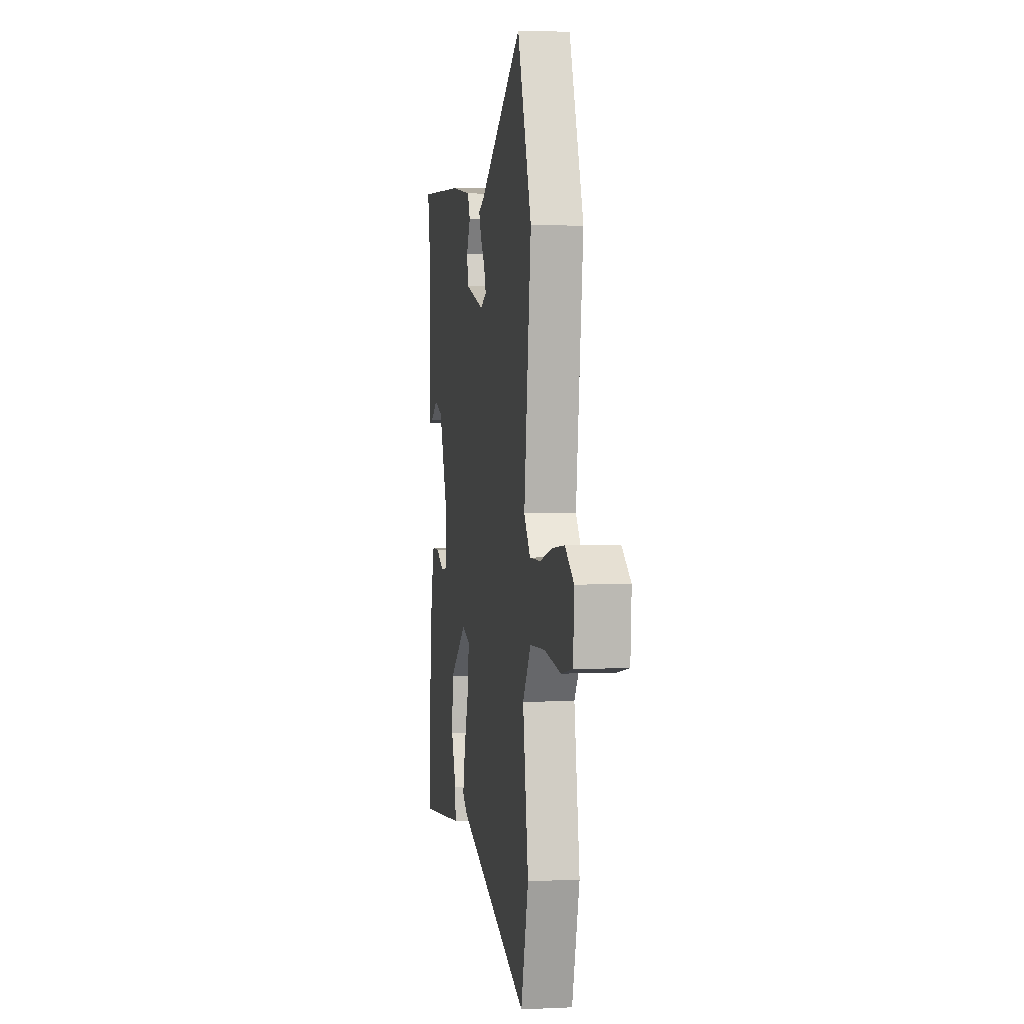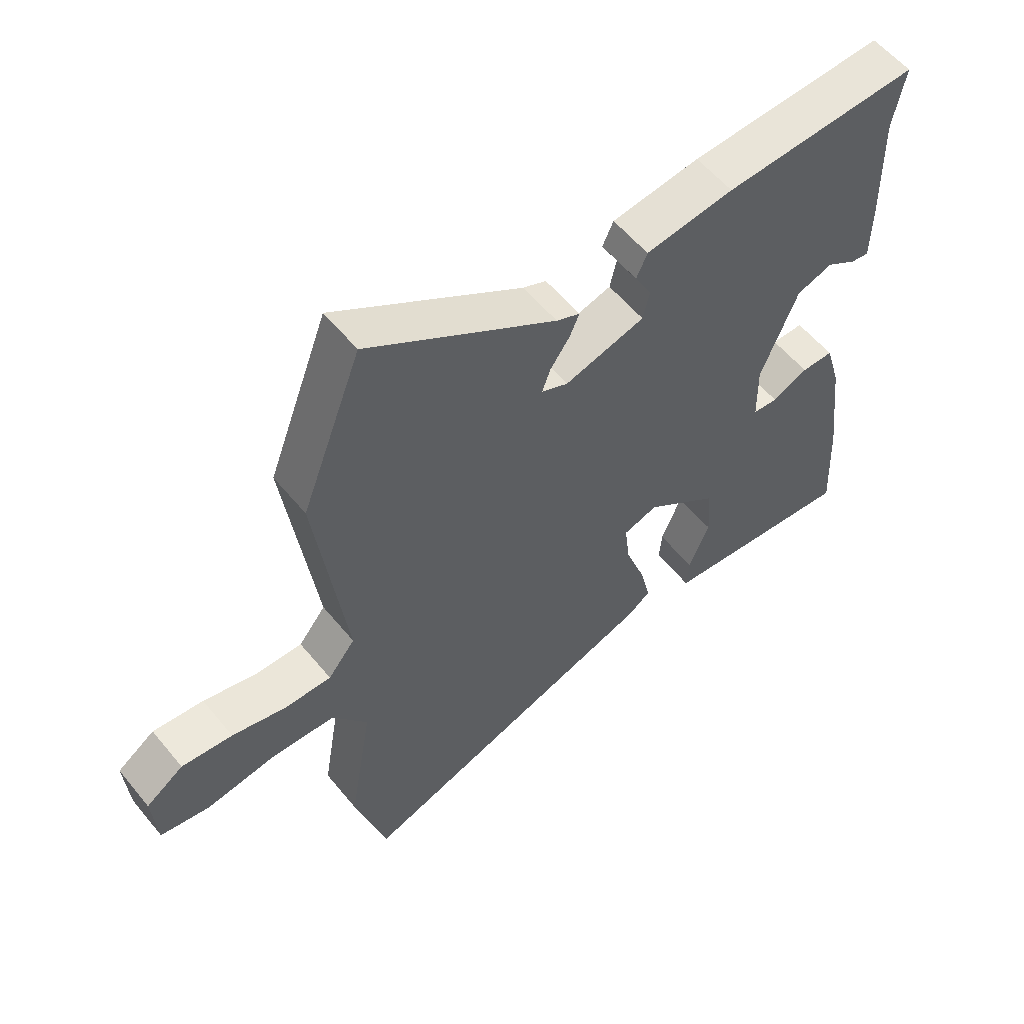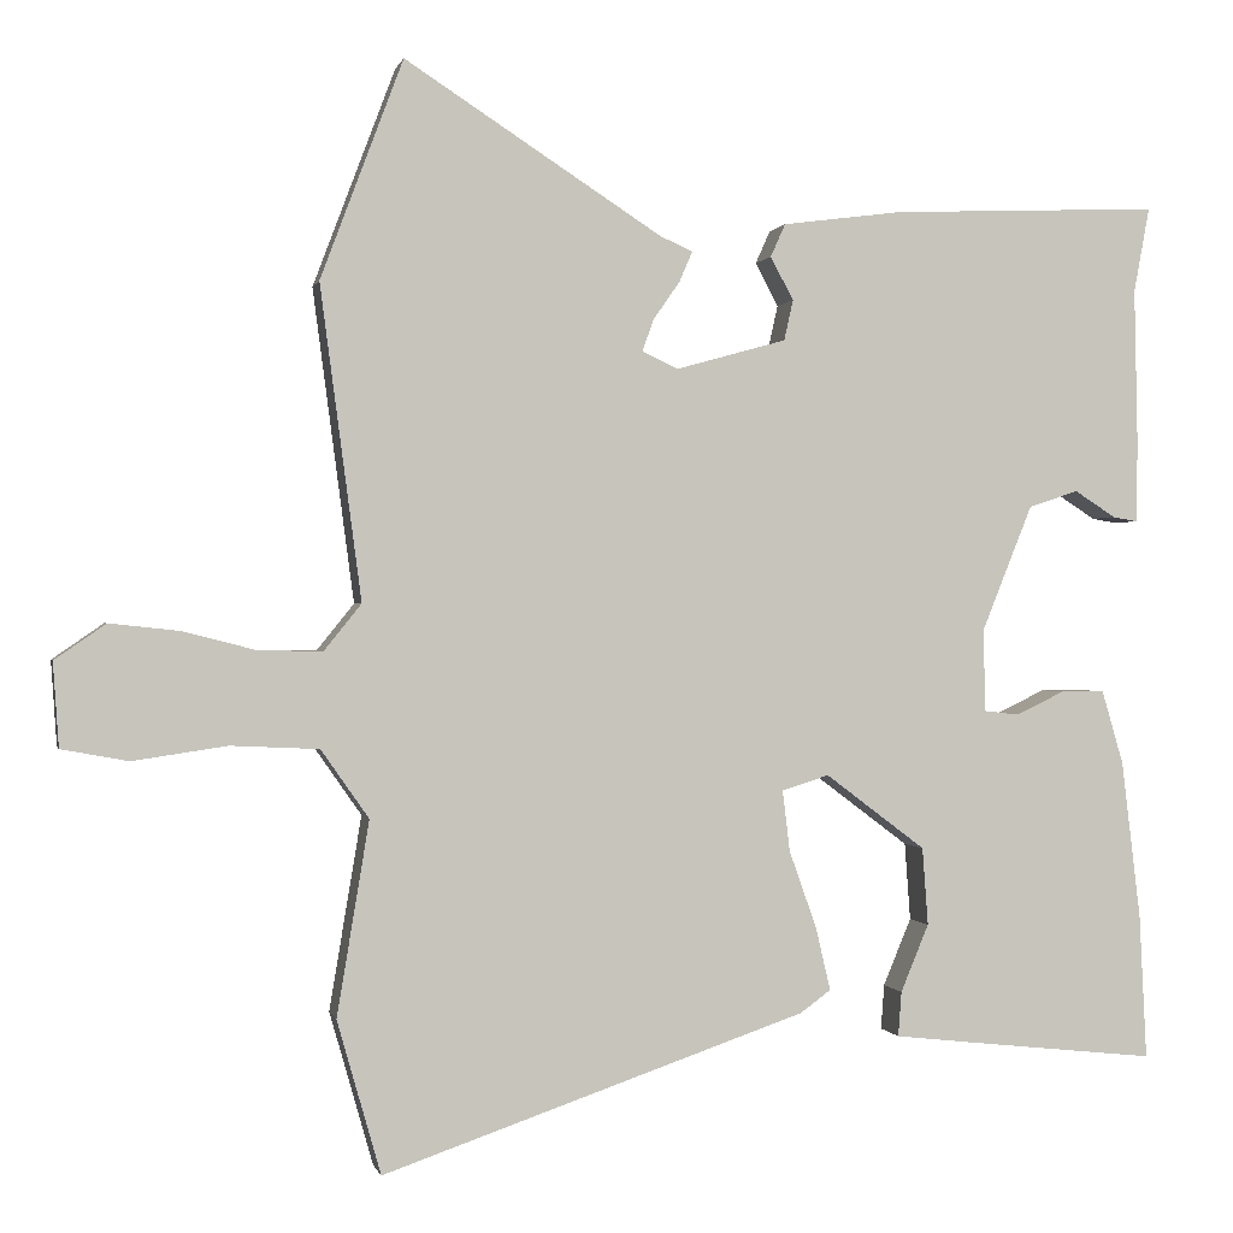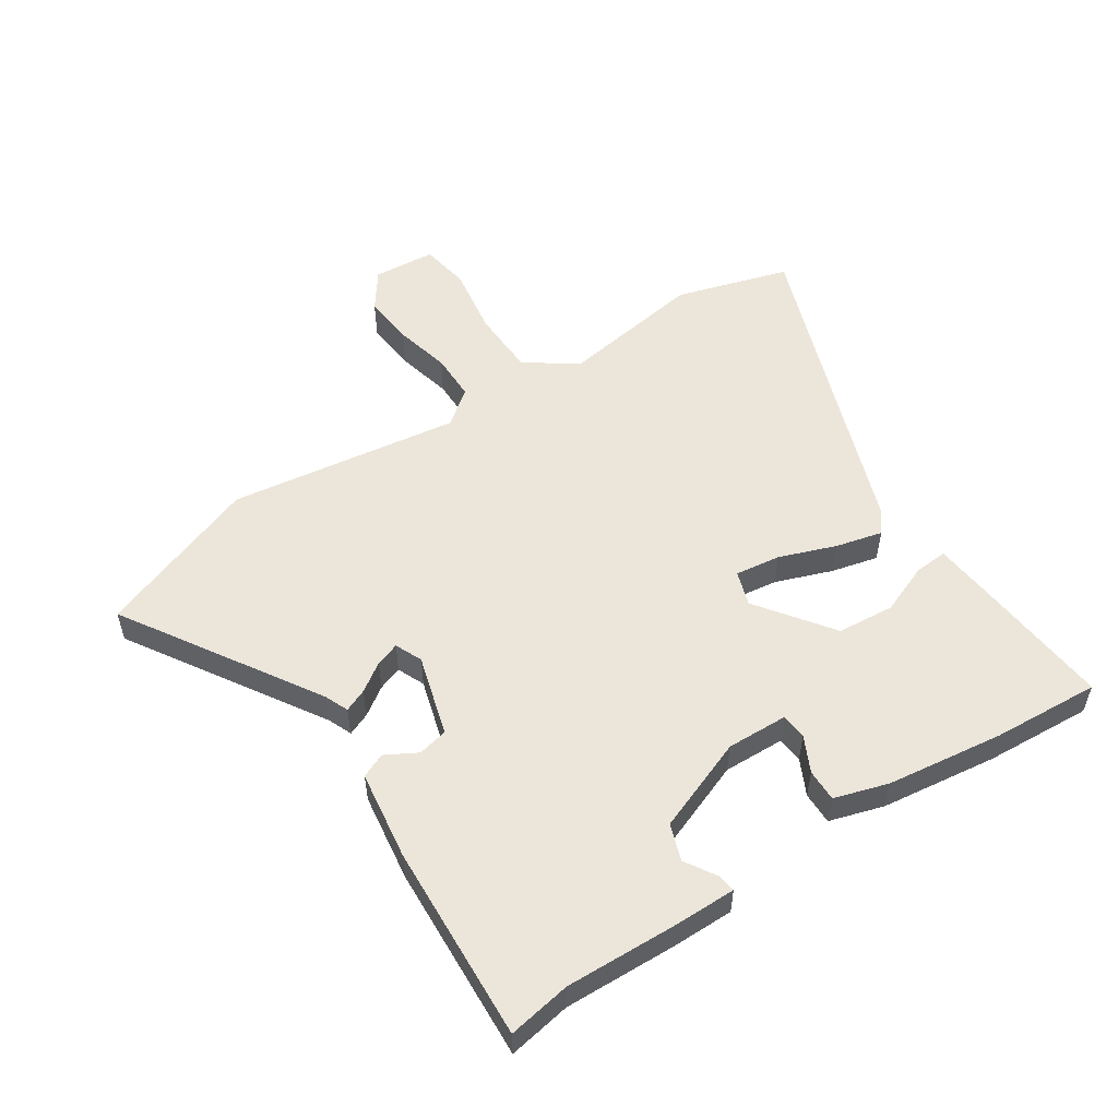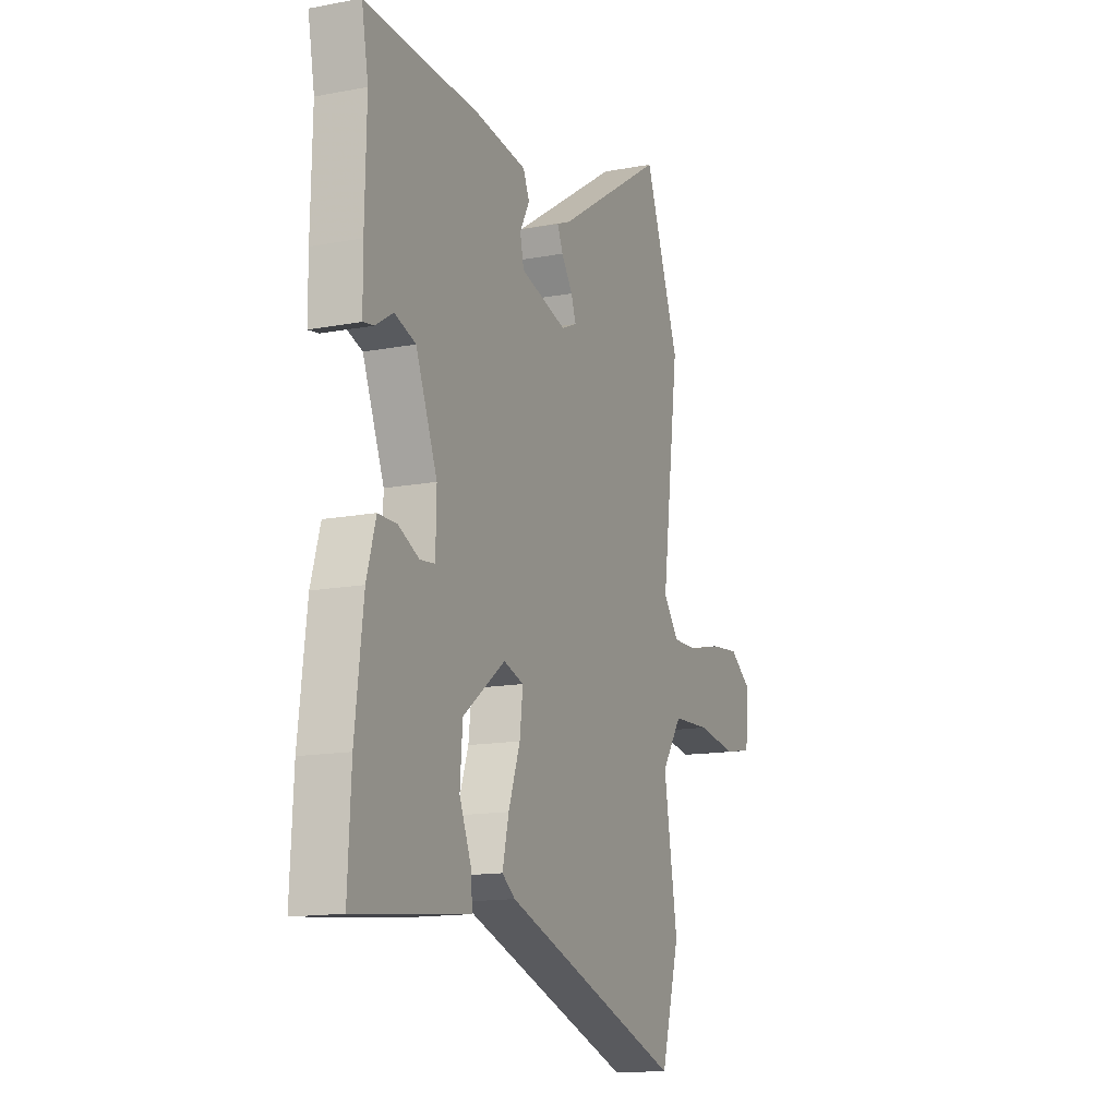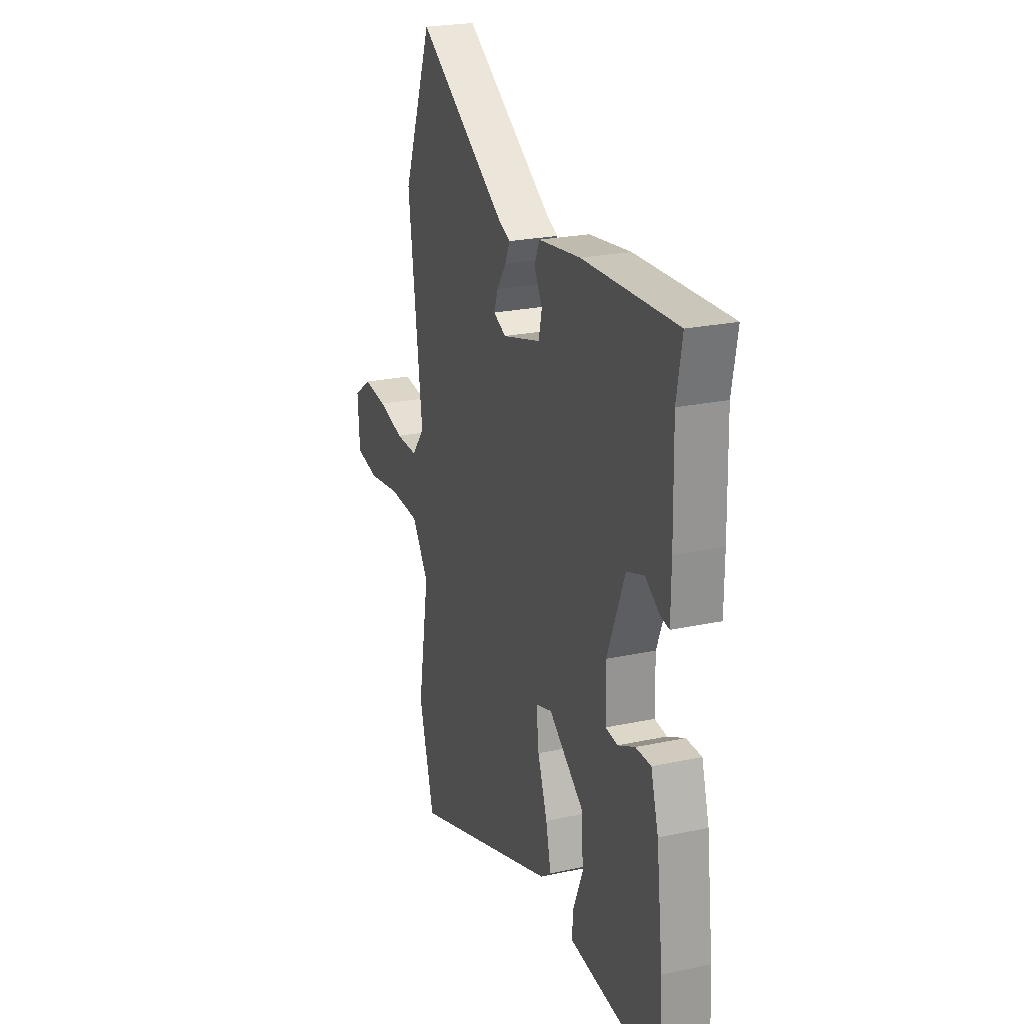
<metadata>
{"format":"obj","ext":"obj","renderer":"f3d","projection":"perspective","resolution":1024,"background":"white","views":[{"elev":3.1,"azim":-99.3,"up":"+Z"},{"elev":57.2,"azim":-38.9,"up":"+Z"},{"elev":0.1,"azim":-12.5,"up":"+Z"},{"elev":54.4,"azim":57.4,"up":"+Y"},{"elev":-14.2,"azim":112.7,"up":"+Z"},{"elev":23.5,"azim":70.1,"up":"+Z"}]}
</metadata>
<code>
v 0.505 0.07 0.526
v 0.486 0.07 0.423
v 0.49 0.07 0.236
v 0.489 0.07 0.136
v 0.459 0.07 0.141
v 0.409 0.07 0.173
v 0.349 0.07 0.153
v 0.288 0.07 0.001
v 0.29 0.07 -0.099
v 0.332 0.07 -0.104
v 0.391 0.07 -0.076
v 0.444 0.07 -0.076
v 0.47 0.07 -0.165
v 0.493 0.07 -0.356
v 0.502 0.07 -0.532
v 0.277 0.07 -0.508
v 0.178 0.07 -0.497
v 0.182 0.07 -0.443
v 0.216 0.07 -0.361
v 0.209 0.07 -0.267
v 0.088 0.07 -0.176
v 0.031 0.07 -0.194
v 0.04 0.07 -0.268
v 0.073 0.07 -0.361
v 0.091 0.07 -0.438
v 0.054 0.07 -0.465
v -0.46 0.07 -0.642
v -0.513 0.07 -0.456
v -0.474 0.07 -0.221
v -0.532 0.07 -0.138
v -0.639 0.07 -0.133
v -0.753 0.07 -0.15
v -0.834 0.07 -0.135
v -0.841 0.07 -0.033
v -0.779 0.07 0.01
v -0.695 0.07 0.001
v -0.605 0.07 -0.022
v -0.528 0.07 -0.023
v -0.483 0.07 0.033
v -0.533 0.07 0.412
v -0.433 0.07 0.677
v -0.121 0.07 0.475
v -0.082 0.07 0.458
v -0.098 0.07 0.421
v -0.13 0.07 0.375
v -0.144 0.07 0.336
v -0.1 0.07 0.316
v 0.033 0.07 0.353
v 0.044 0.07 0.402
v 0.016 0.07 0.454
v 0.034 0.07 0.494
v 0.18 0.07 0.513
v 0.505 0 0.526
v 0.486 0 0.423
v 0.49 0 0.236
v 0.489 0 0.136
v 0.459 0 0.141
v 0.409 0 0.173
v 0.349 0 0.153
v 0.288 0 0.001
v 0.29 0 -0.099
v 0.332 0 -0.104
v 0.391 0 -0.076
v 0.444 0 -0.076
v 0.47 0 -0.165
v 0.493 0 -0.356
v 0.502 0 -0.532
v 0.277 0 -0.508
v 0.178 0 -0.497
v 0.182 0 -0.443
v 0.216 0 -0.361
v 0.209 0 -0.267
v 0.088 0 -0.176
v 0.031 0 -0.194
v 0.04 0 -0.268
v 0.073 0 -0.361
v 0.091 0 -0.438
v 0.054 0 -0.465
v -0.46 0 -0.642
v -0.513 0 -0.456
v -0.474 0 -0.221
v -0.532 0 -0.138
v -0.639 0 -0.133
v -0.753 0 -0.15
v -0.834 0 -0.135
v -0.841 0 -0.033
v -0.779 0 0.01
v -0.695 0 0.001
v -0.605 0 -0.022
v -0.528 0 -0.023
v -0.483 0 0.033
v -0.533 0 0.412
v -0.433 0 0.677
v -0.121 0 0.475
v -0.082 0 0.458
v -0.098 0 0.421
v -0.13 0 0.375
v -0.144 0 0.336
v -0.1 0 0.316
v 0.033 0 0.353
v 0.044 0 0.402
v 0.016 0 0.454
v 0.034 0 0.494
v 0.18 0 0.513
f 52 1 2
f 51 52 2
f 50 51 2
f 49 50 2
f 2 3 4
f 49 2 4
f 48 49 4
f 42 43 44 45
f 42 45 46
f 41 42 46
f 40 41 46
f 39 40 46
f 38 39 46 47
f 35 36 37
f 34 35 37
f 33 34 37
f 32 33 37
f 31 32 37
f 30 31 37 38
f 38 47 48
f 30 38 48
f 29 30 48
f 27 28 29
f 26 27 29
f 25 26 29
f 24 25 29
f 23 24 29
f 17 18 19
f 16 17 19
f 15 16 19
f 14 15 19
f 13 14 19
f 12 13 19
f 11 12 19
f 10 11 19
f 9 10 19 20
f 8 9 20 21
f 4 5 6
f 48 4 6
f 48 6 7
f 8 21 22
f 7 8 22
f 48 7 22
f 29 48 22
f 22 23 29
f 54 53 104
f 54 104 103
f 54 103 102
f 54 102 101
f 56 55 54
f 56 54 101
f 56 101 100
f 97 96 95 94
f 98 97 94
f 98 94 93
f 98 93 92
f 98 92 91
f 99 98 91 90
f 89 88 87
f 89 87 86
f 89 86 85
f 89 85 84
f 89 84 83
f 90 89 83 82
f 100 99 90
f 100 90 82
f 100 82 81
f 81 80 79
f 81 79 78
f 81 78 77
f 81 77 76
f 81 76 75
f 71 70 69
f 71 69 68
f 71 68 67
f 71 67 66
f 71 66 65
f 71 65 64
f 71 64 63
f 71 63 62
f 72 71 62 61
f 73 72 61 60
f 58 57 56
f 58 56 100
f 59 58 100
f 74 73 60
f 74 60 59
f 74 59 100
f 74 100 81
f 81 75 74
f 1 53 54 2
f 2 54 55 3
f 3 55 56 4
f 4 56 57 5
f 5 57 58 6
f 6 58 59 7
f 7 59 60 8
f 8 60 61 9
f 9 61 62 10
f 10 62 63 11
f 11 63 64 12
f 12 64 65 13
f 13 65 66 14
f 14 66 67 15
f 15 67 68 16
f 16 68 69 17
f 17 69 70 18
f 18 70 71 19
f 19 71 72 20
f 20 72 73 21
f 21 73 74 22
f 22 74 75 23
f 23 75 76 24
f 24 76 77 25
f 25 77 78 26
f 26 78 79 27
f 27 79 80 28
f 28 80 81 29
f 29 81 82 30
f 30 82 83 31
f 31 83 84 32
f 32 84 85 33
f 33 85 86 34
f 34 86 87 35
f 35 87 88 36
f 36 88 89 37
f 37 89 90 38
f 38 90 91 39
f 39 91 92 40
f 40 92 93 41
f 41 93 94 42
f 42 94 95 43
f 43 95 96 44
f 44 96 97 45
f 45 97 98 46
f 46 98 99 47
f 47 99 100 48
f 48 100 101 49
f 49 101 102 50
f 50 102 103 51
f 51 103 104 52
f 52 104 53 1

</code>
